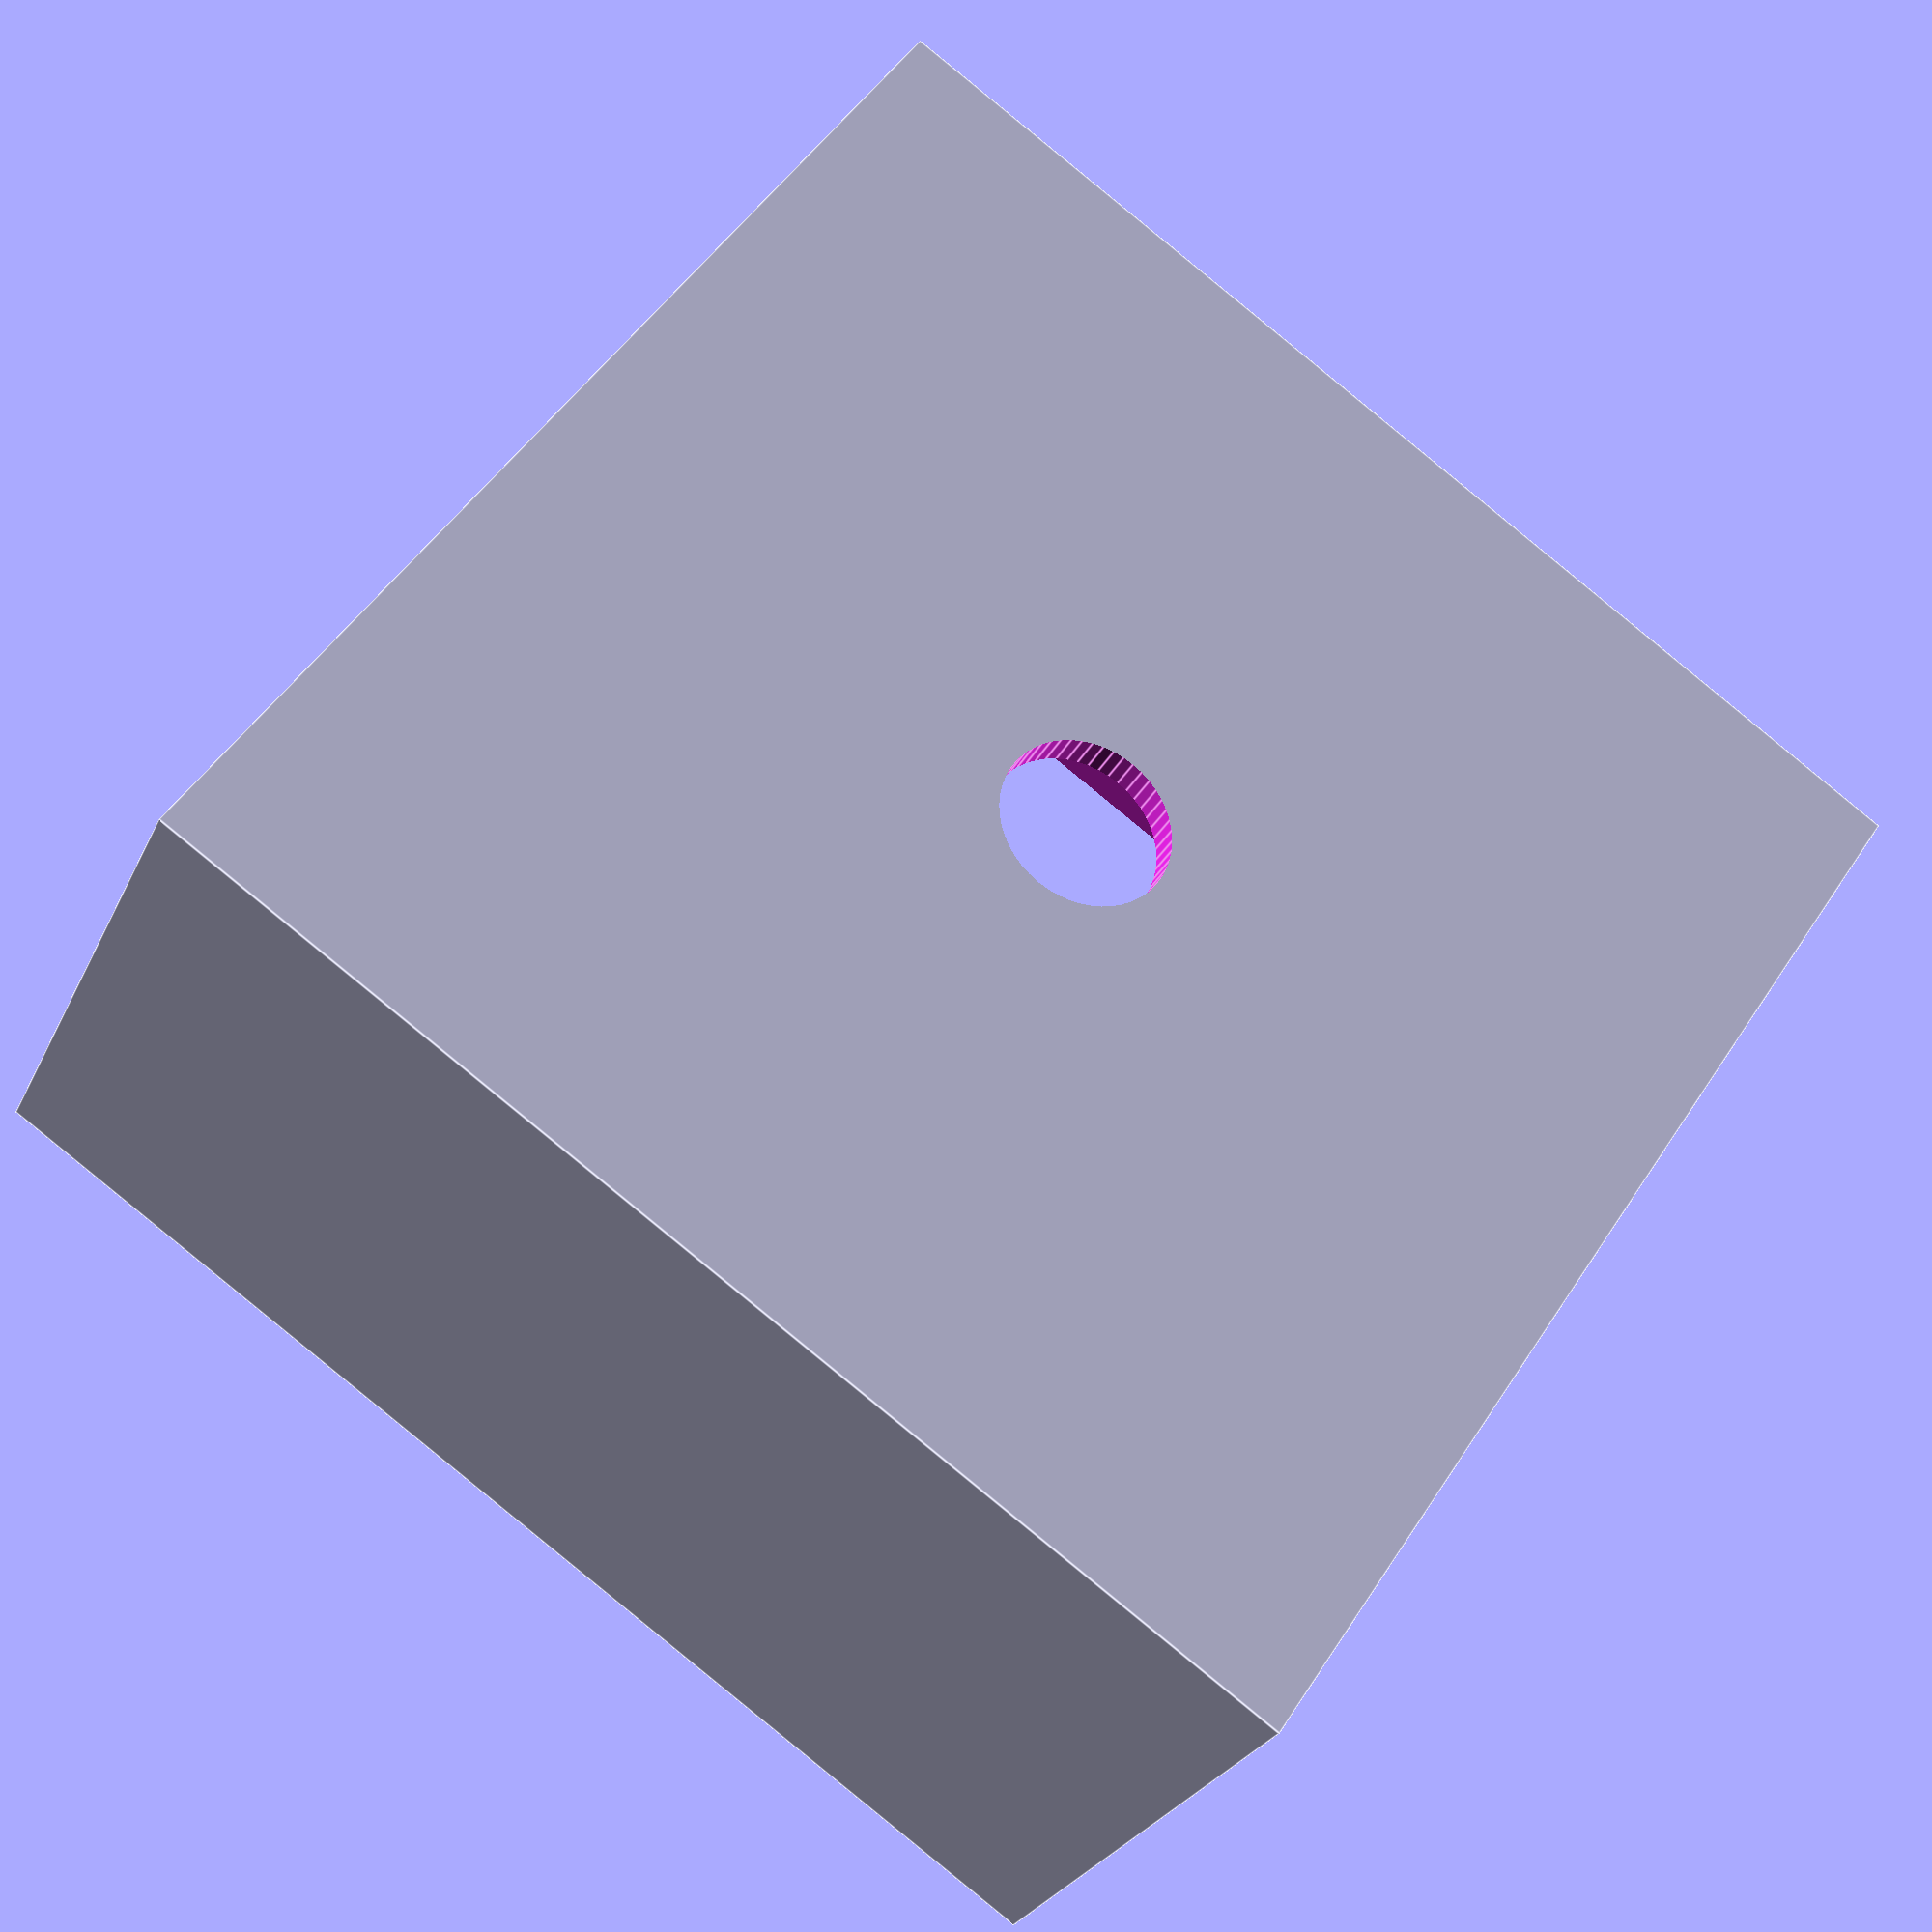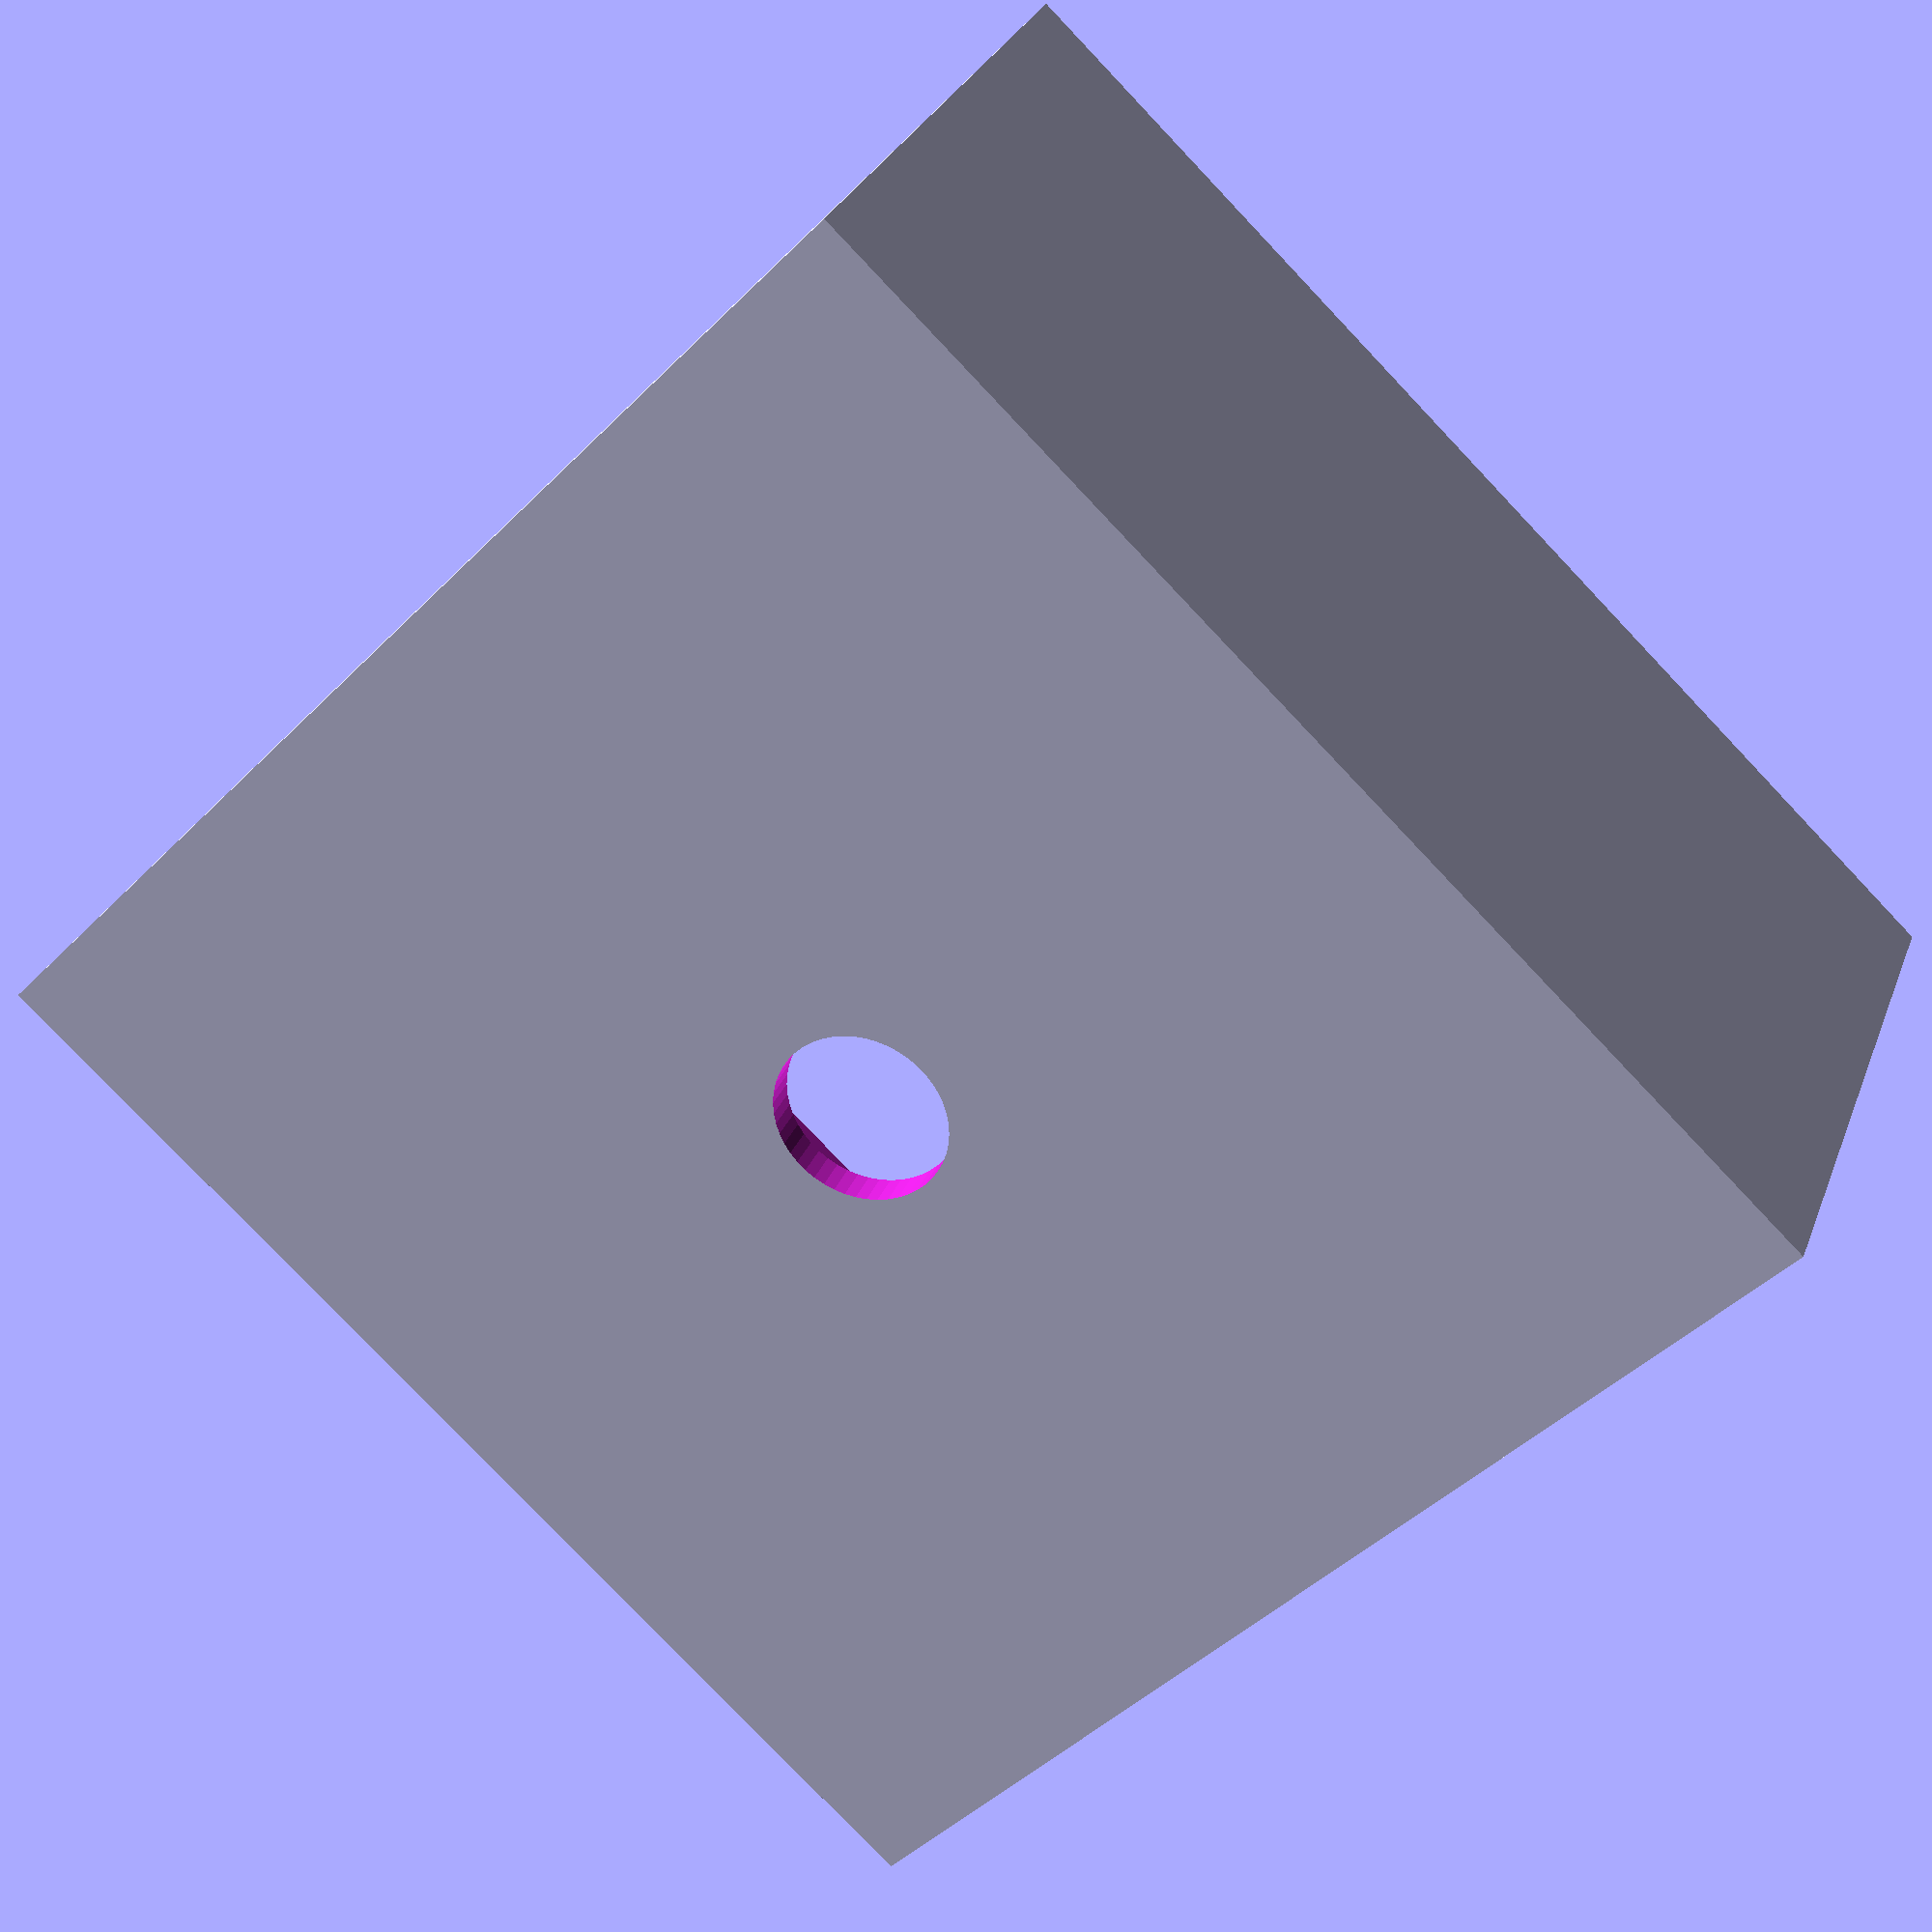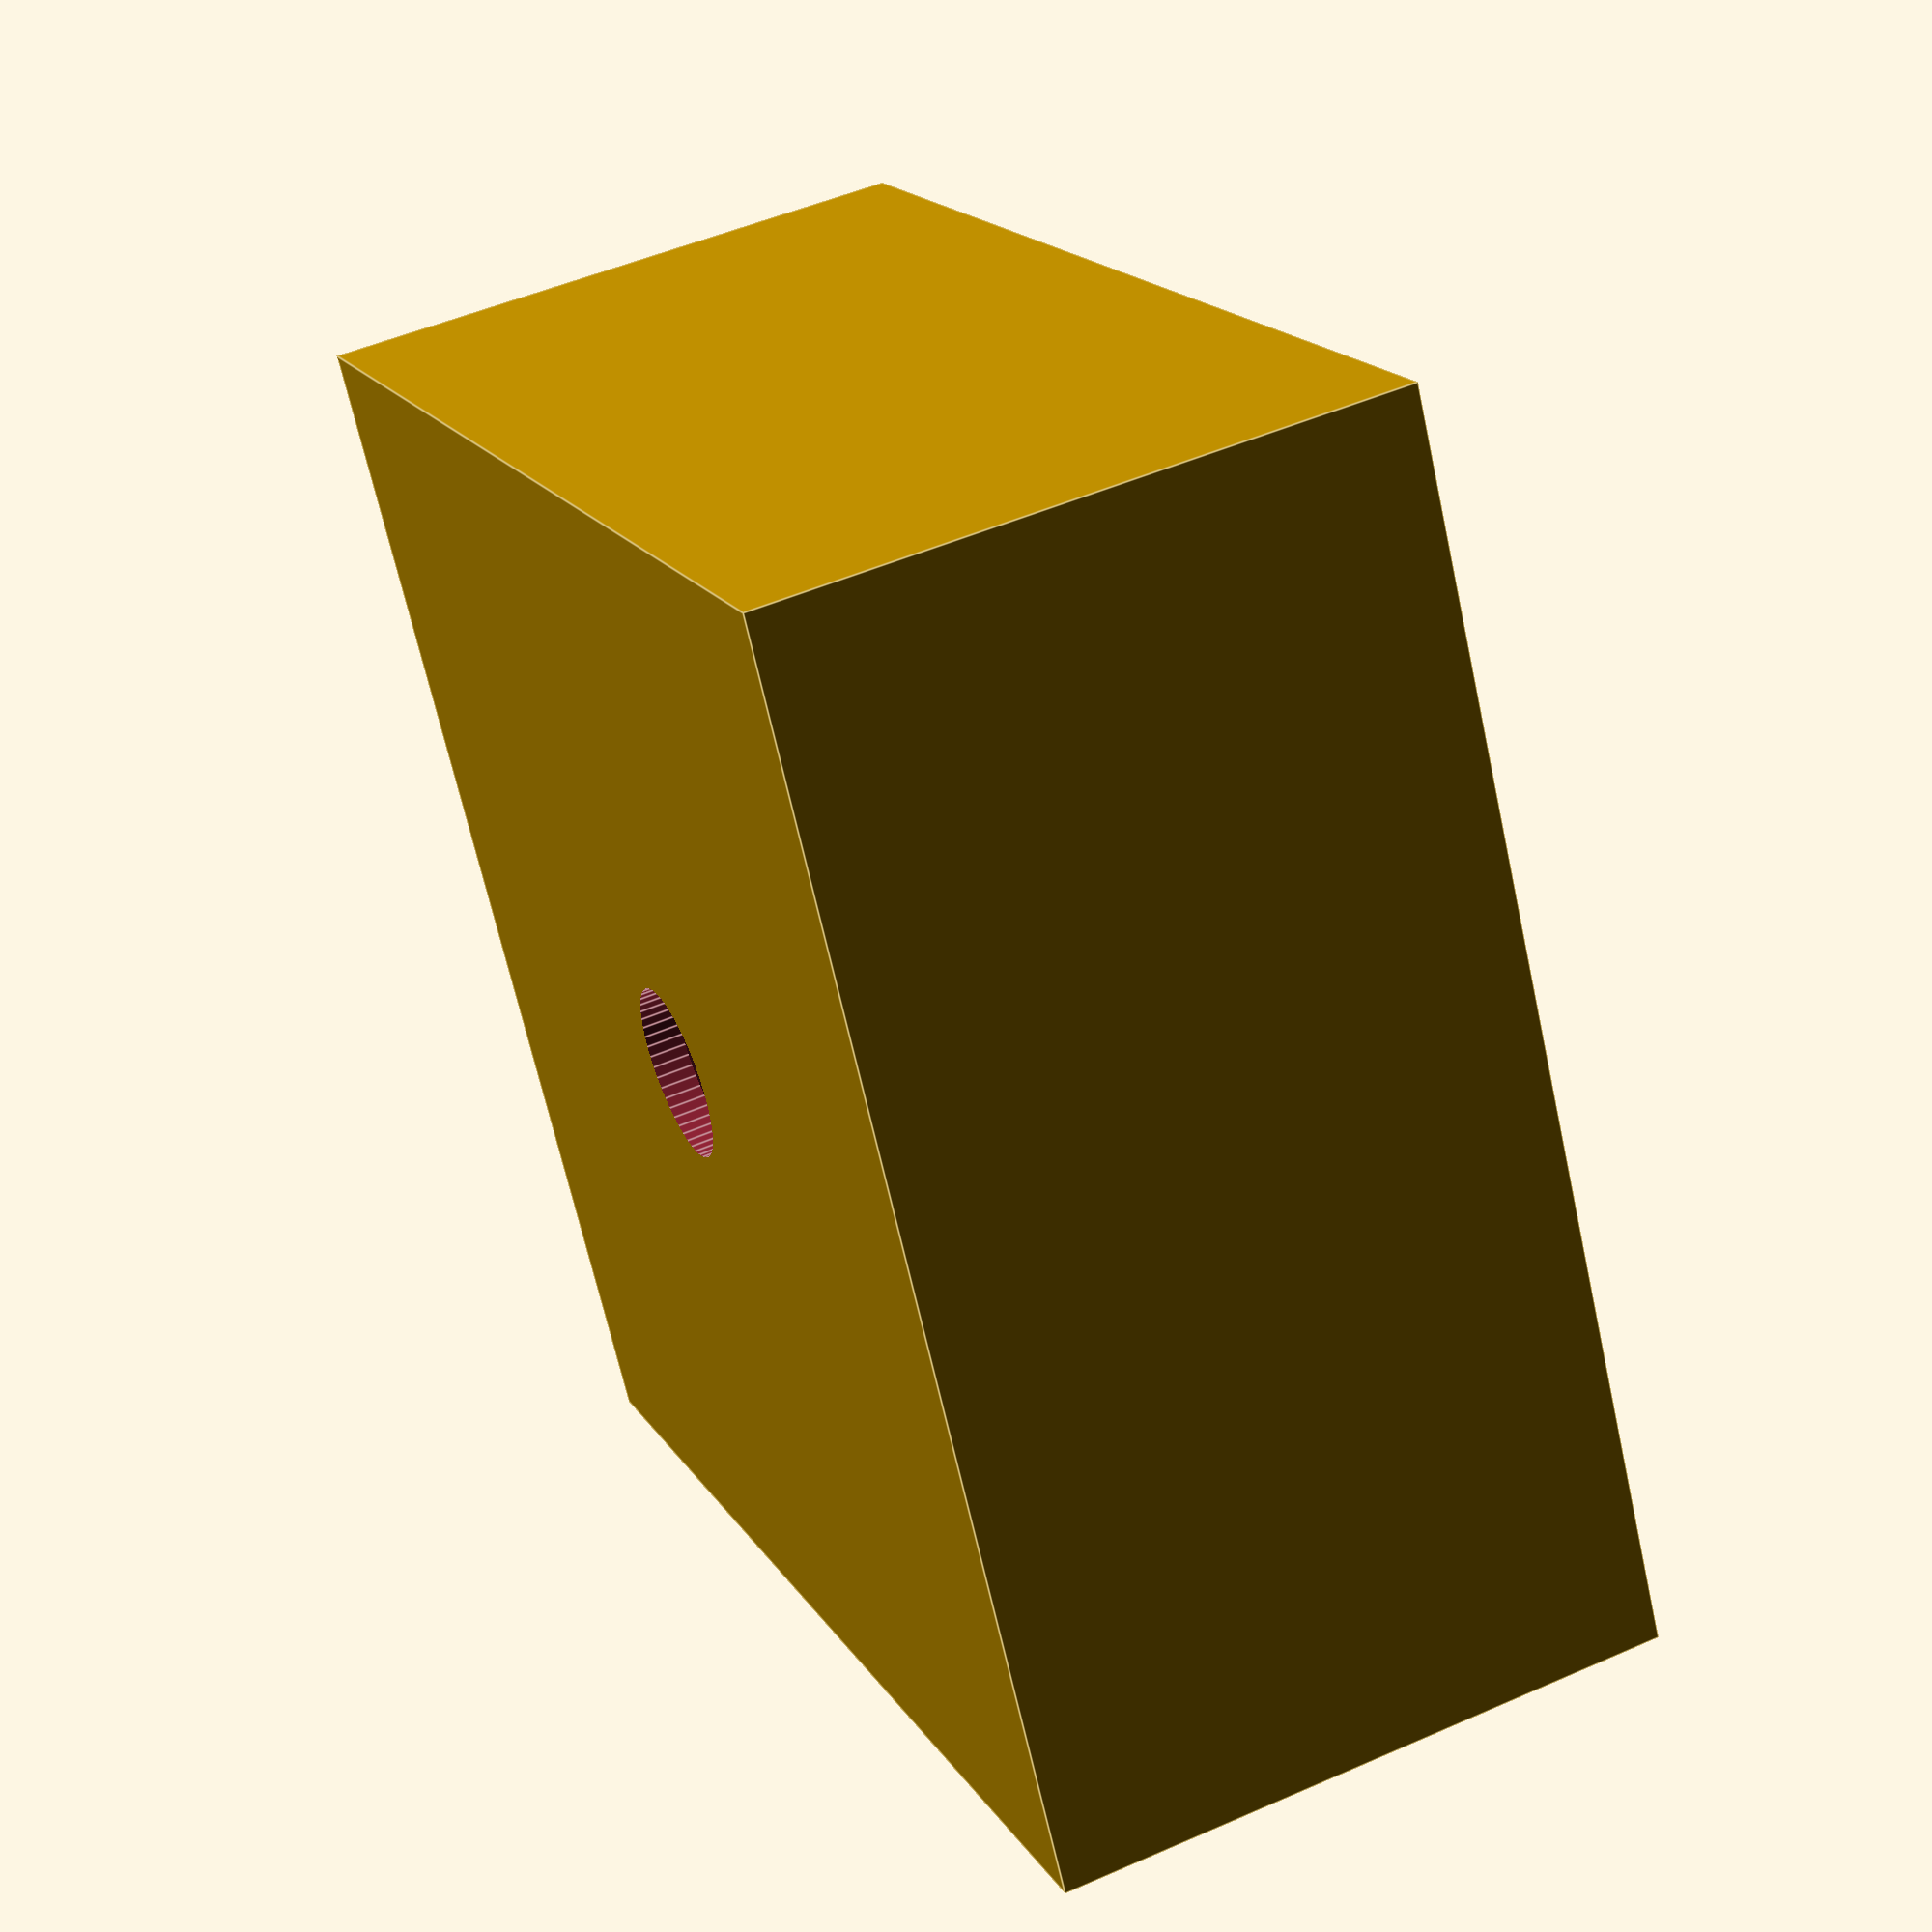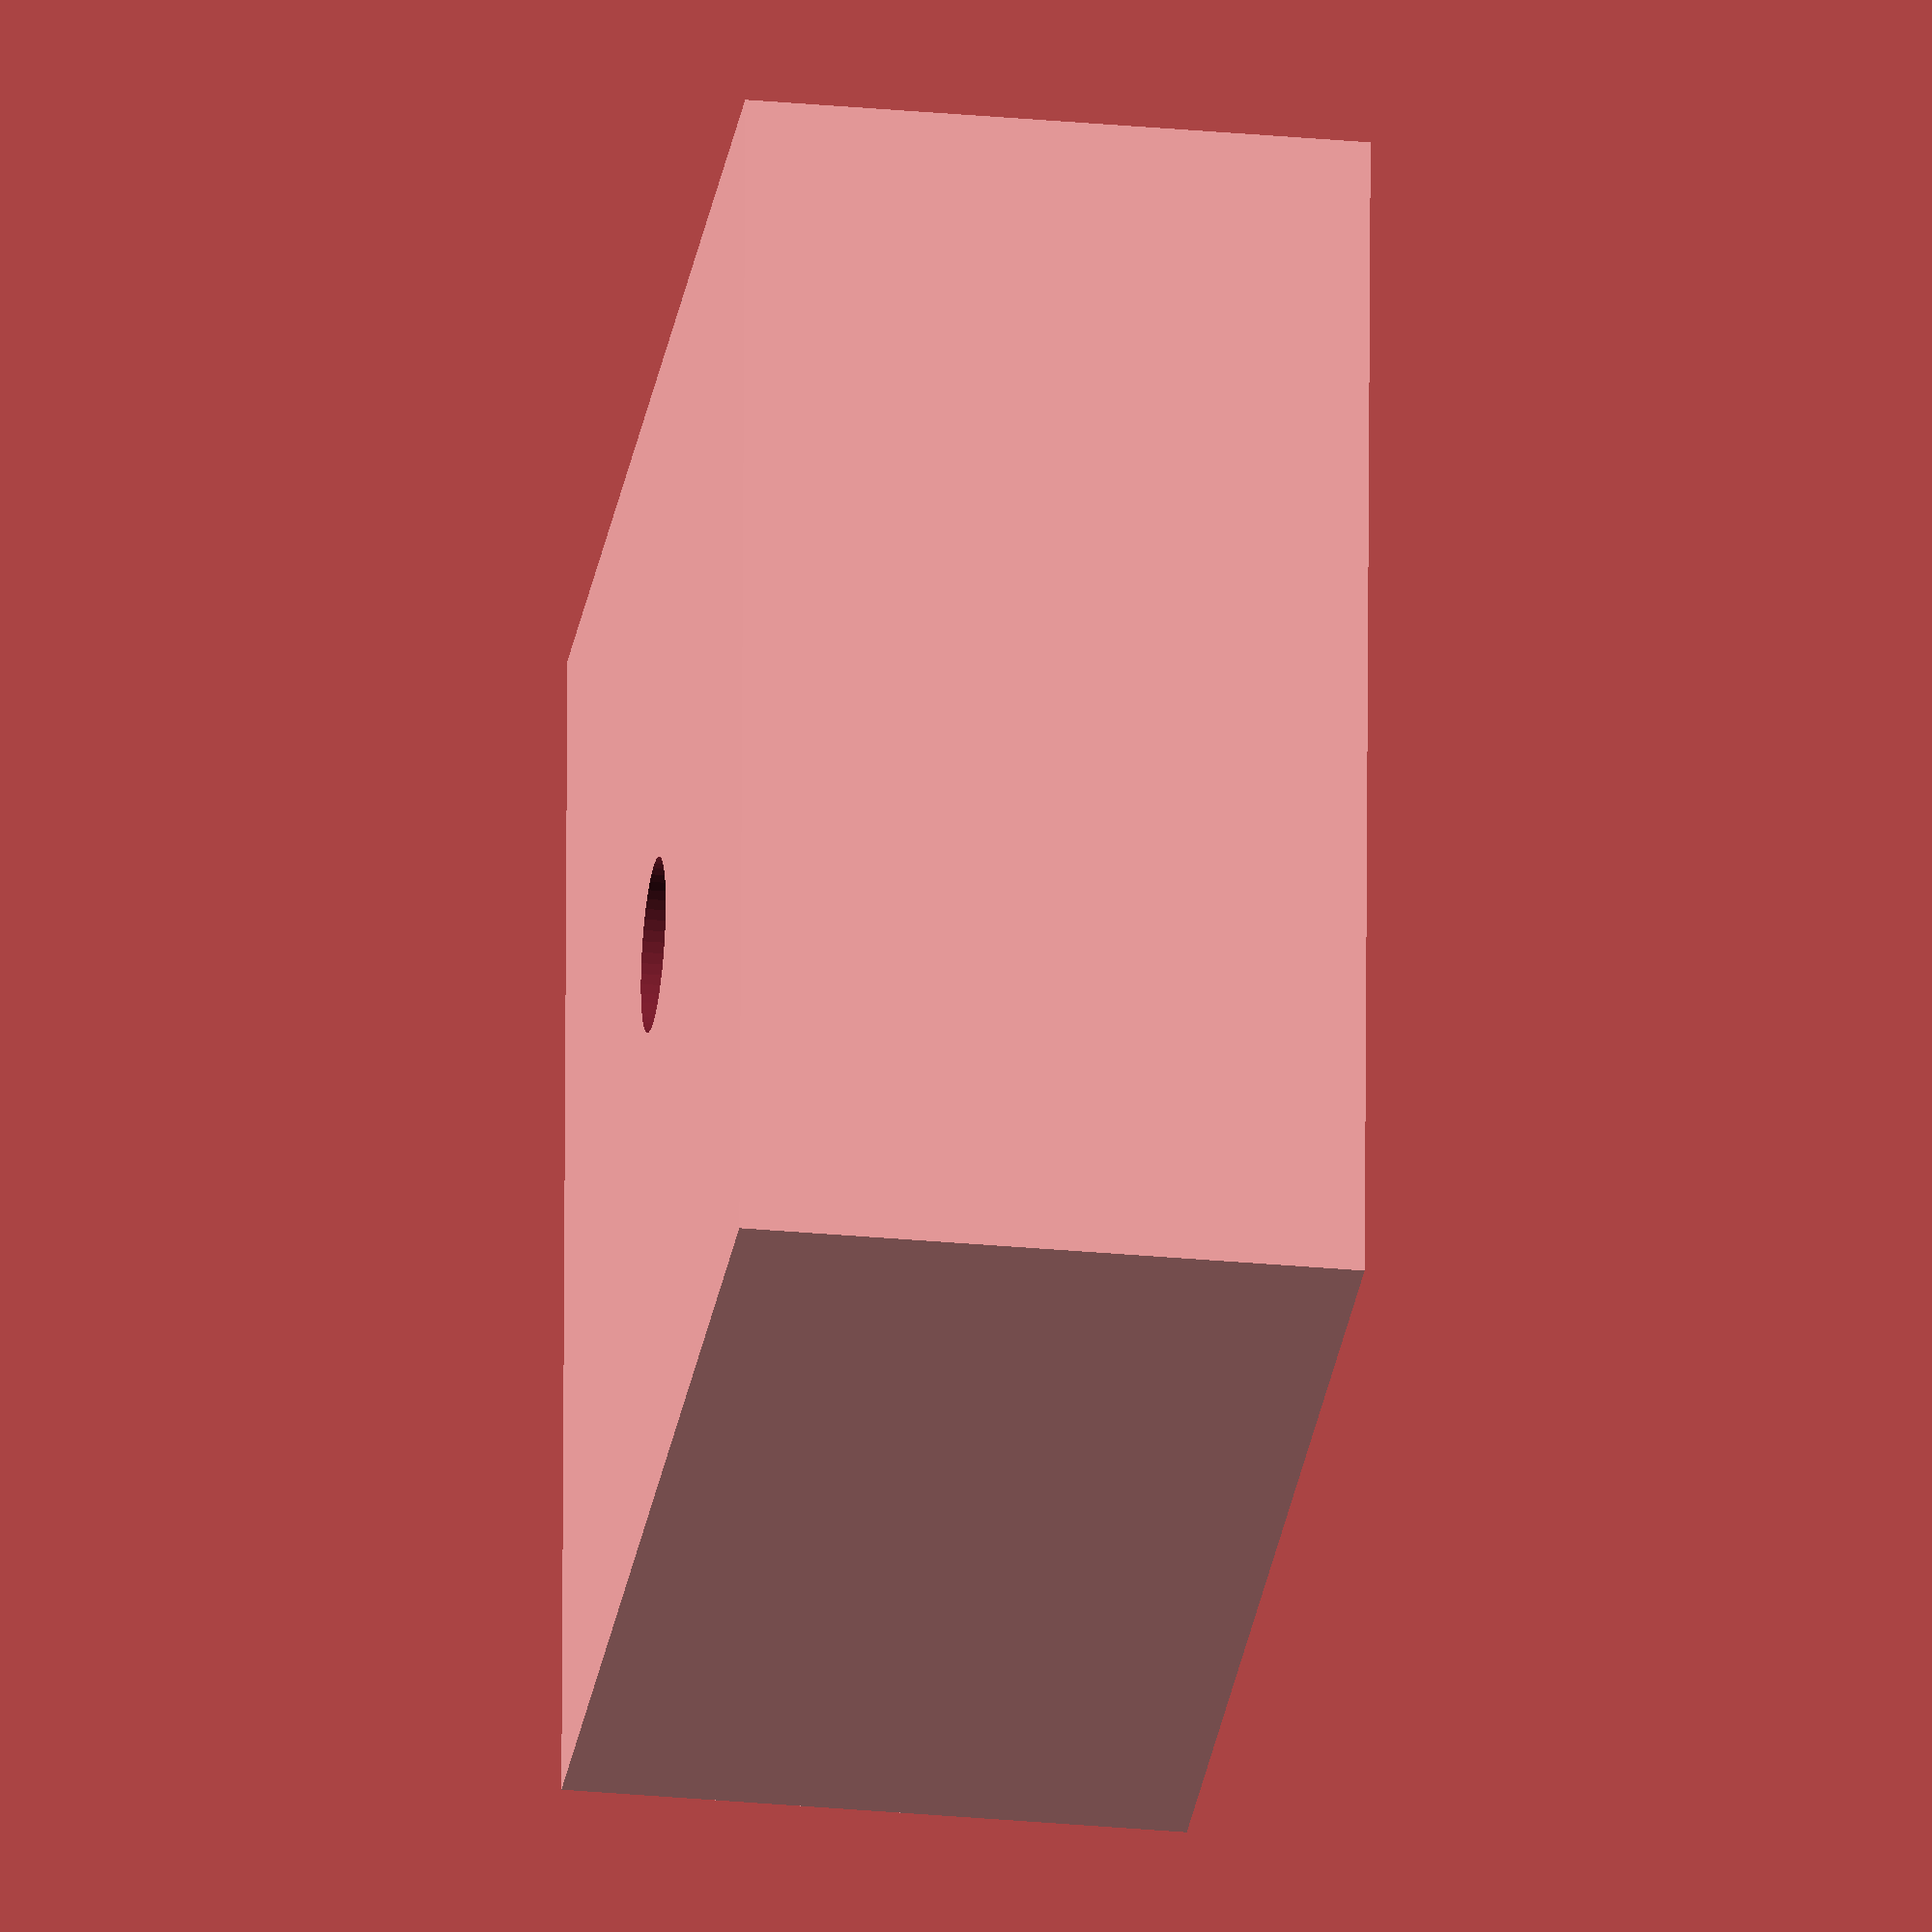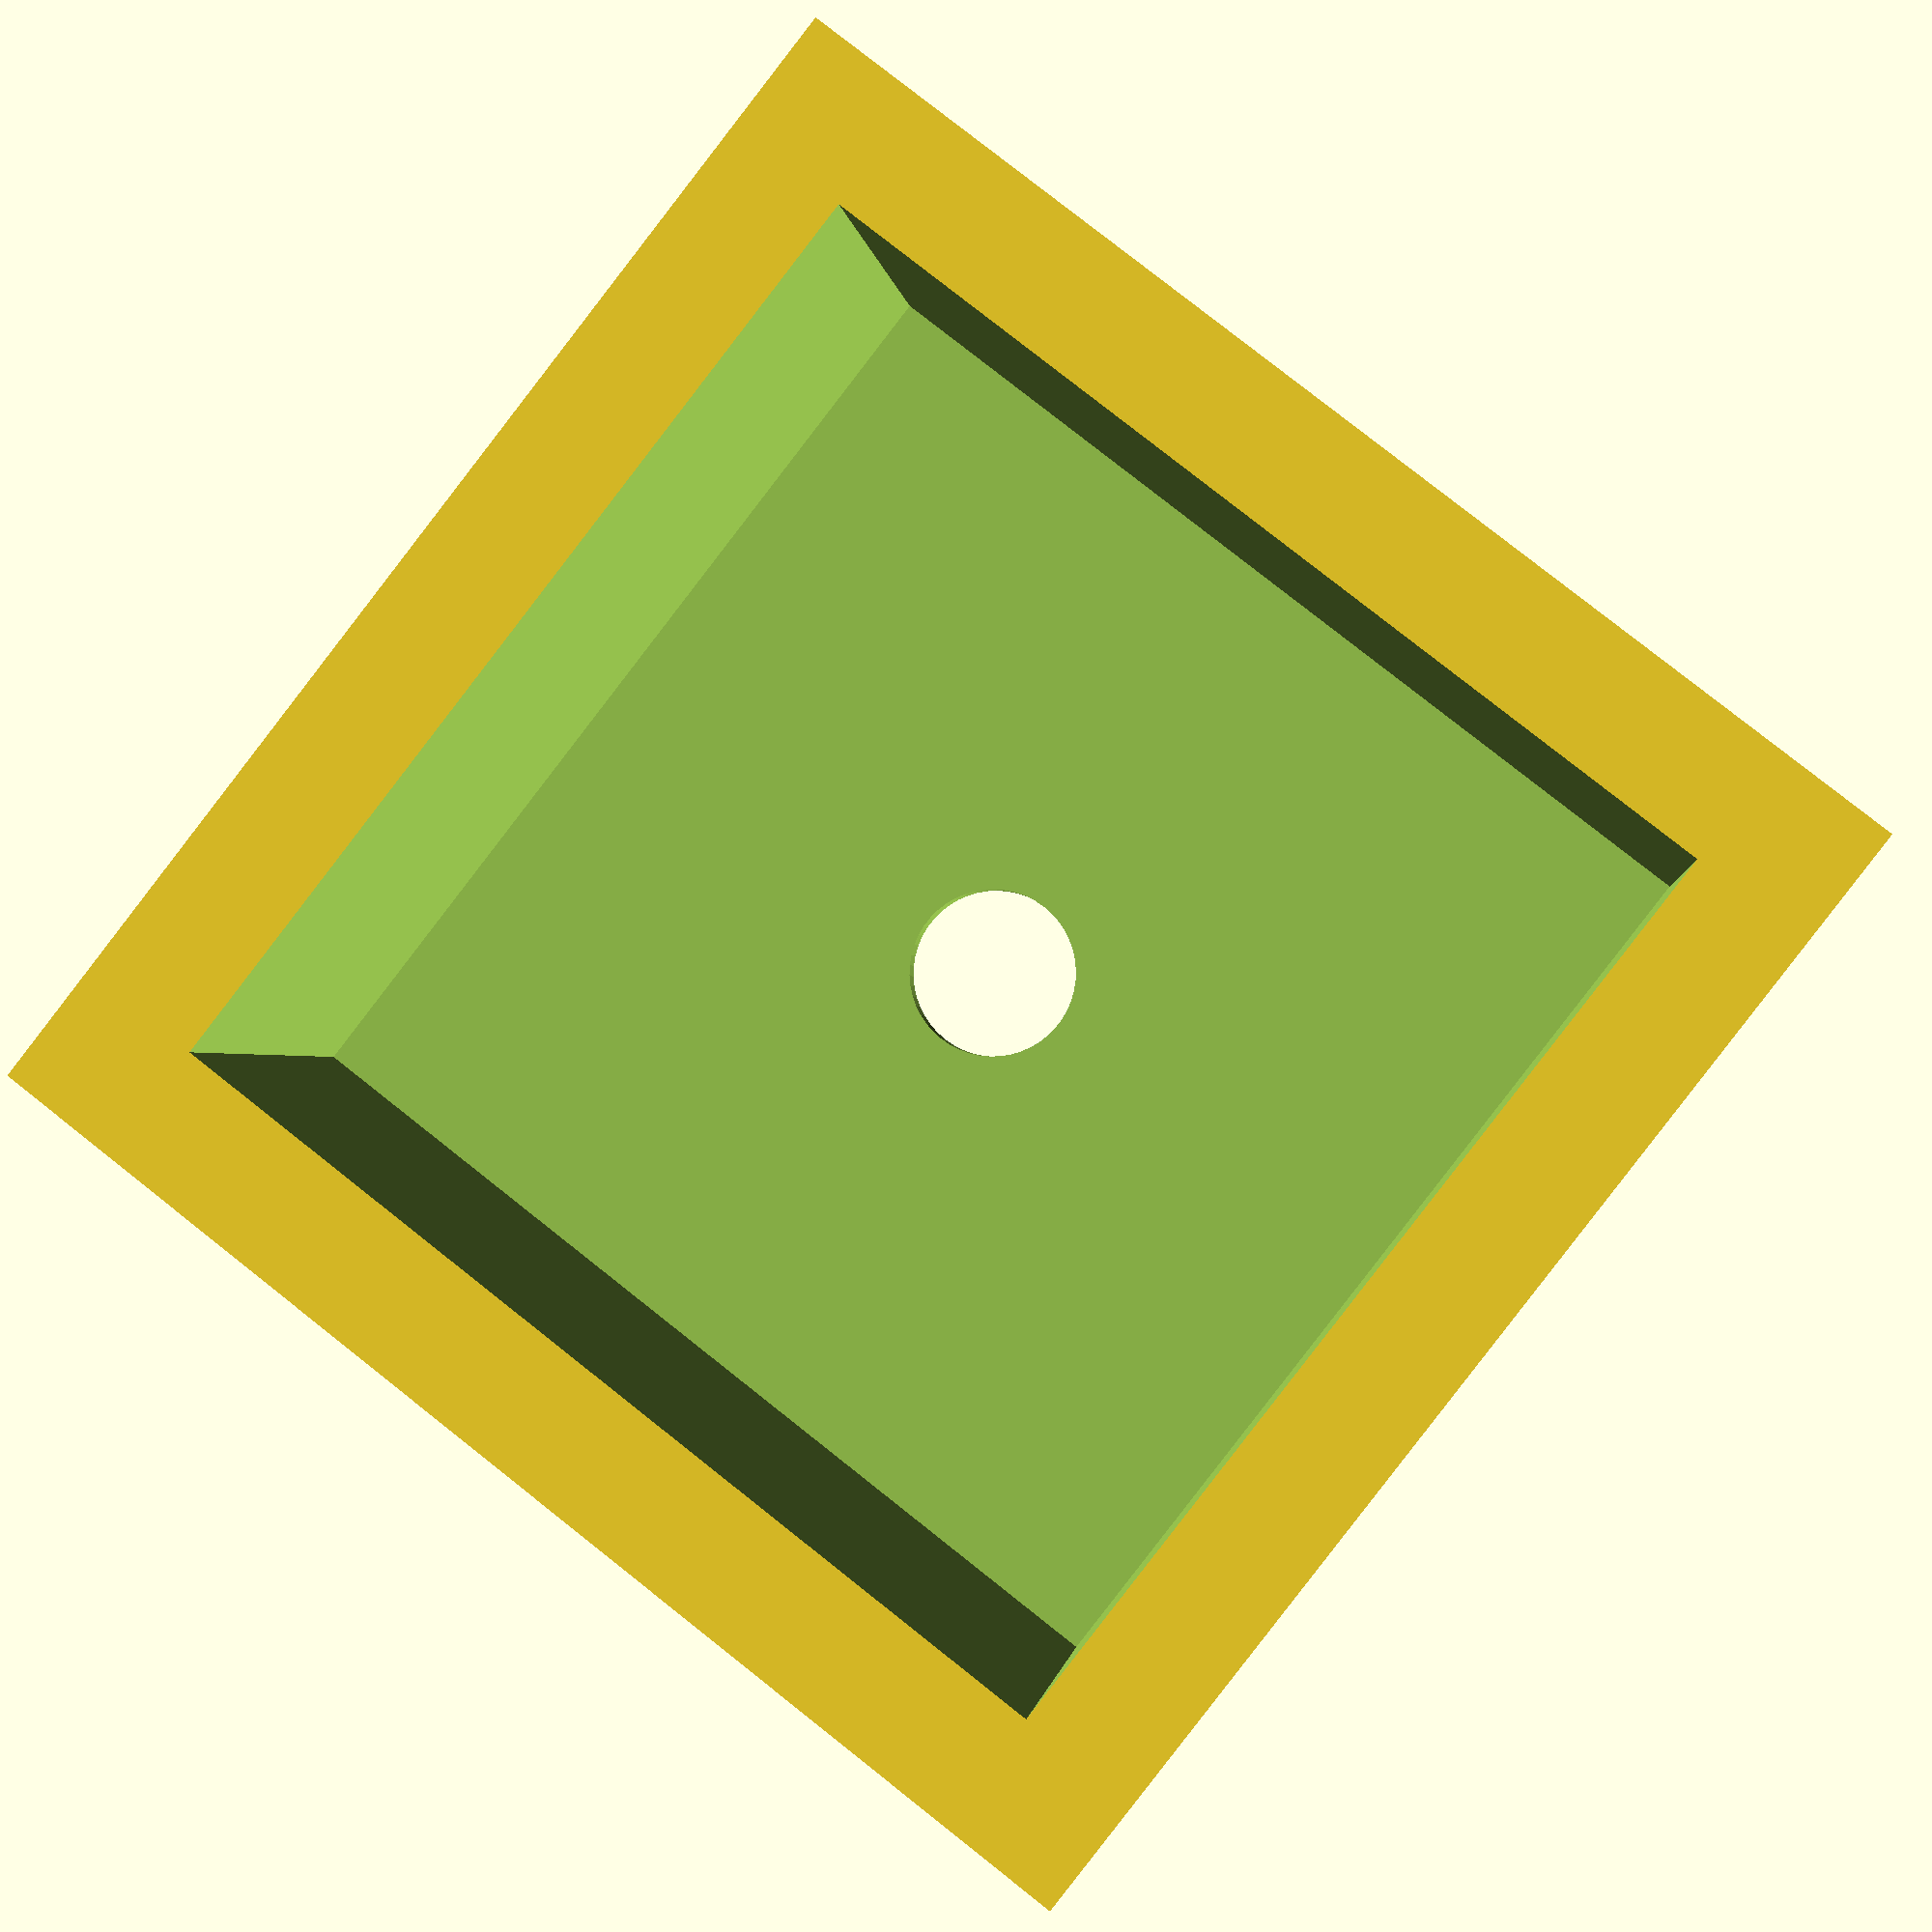
<openscad>
difference(){
    cube([50,50,25]);
    translate([5,5,1.5]) cube([40,40,25]);
    translate([25,25,-1]) cylinder(d=7,h=3,$fn=50);
}

</openscad>
<views>
elev=27.4 azim=236.1 roll=158.9 proj=p view=edges
elev=331.2 azim=136.5 roll=198.4 proj=p view=wireframe
elev=130.1 azim=29.8 roll=295.8 proj=p view=edges
elev=28.6 azim=358.1 roll=261.9 proj=o view=solid
elev=181.5 azim=307.9 roll=174.2 proj=p view=solid
</views>
